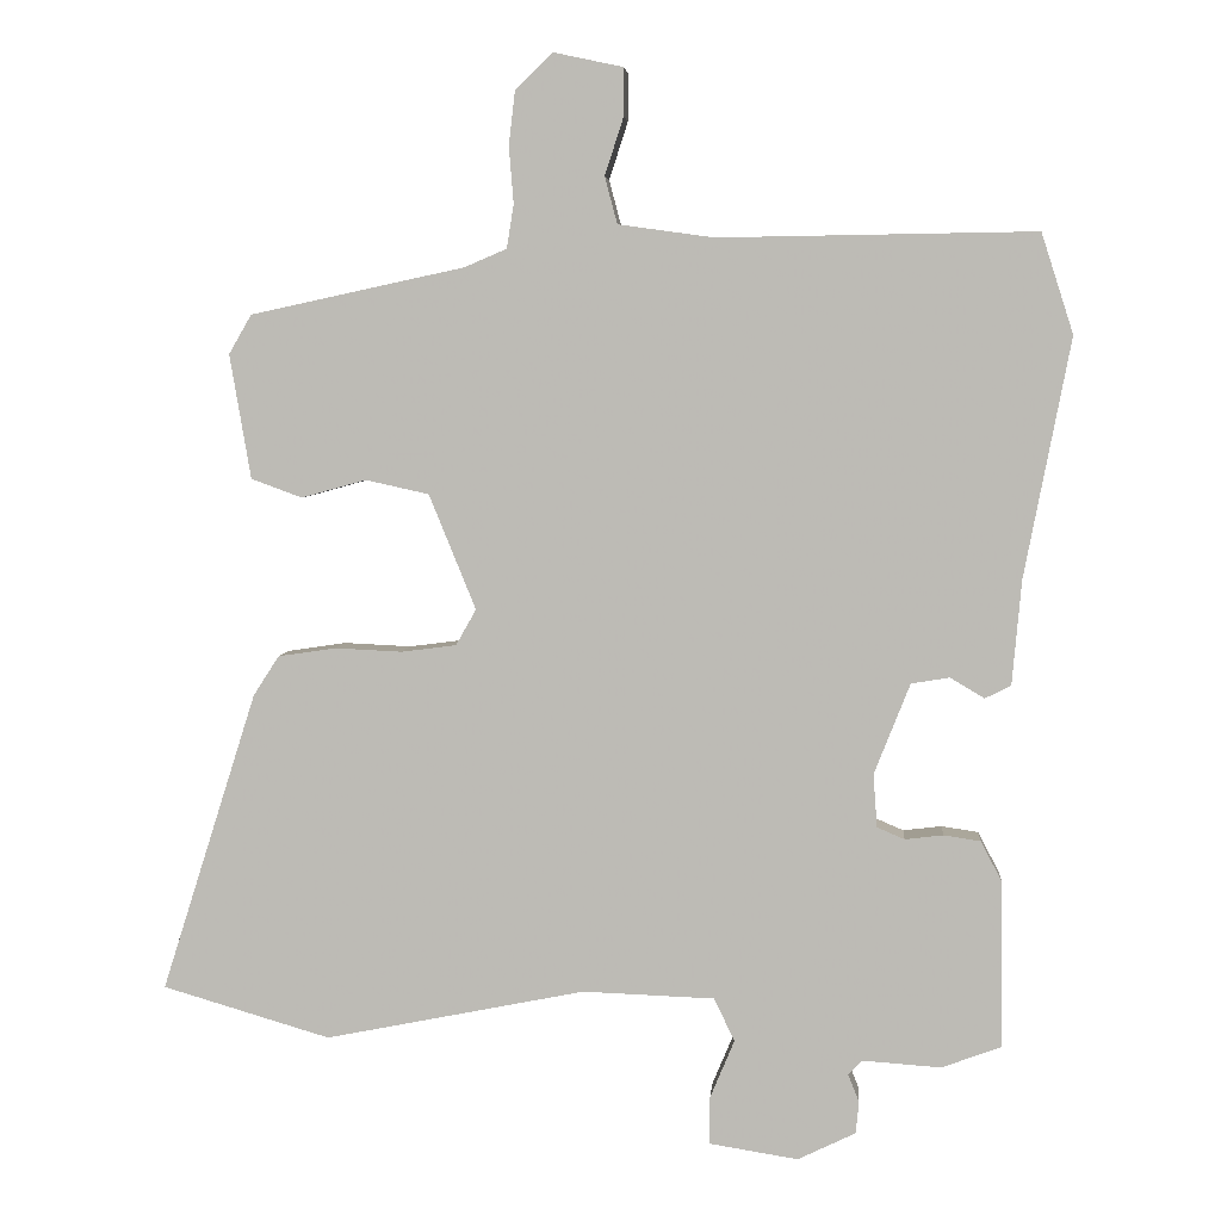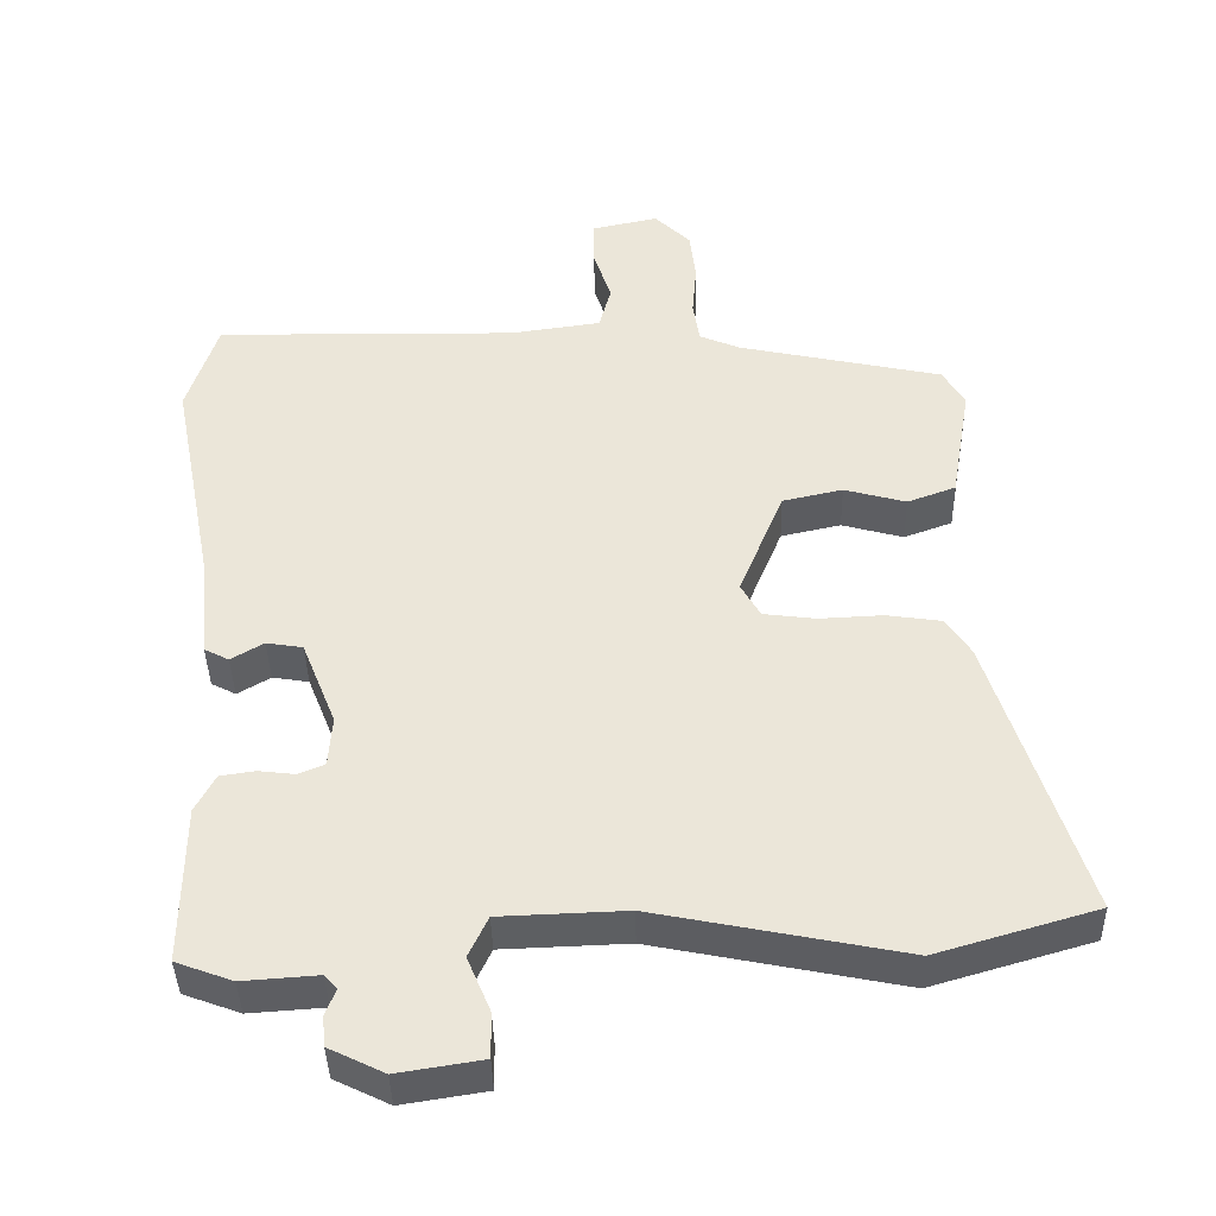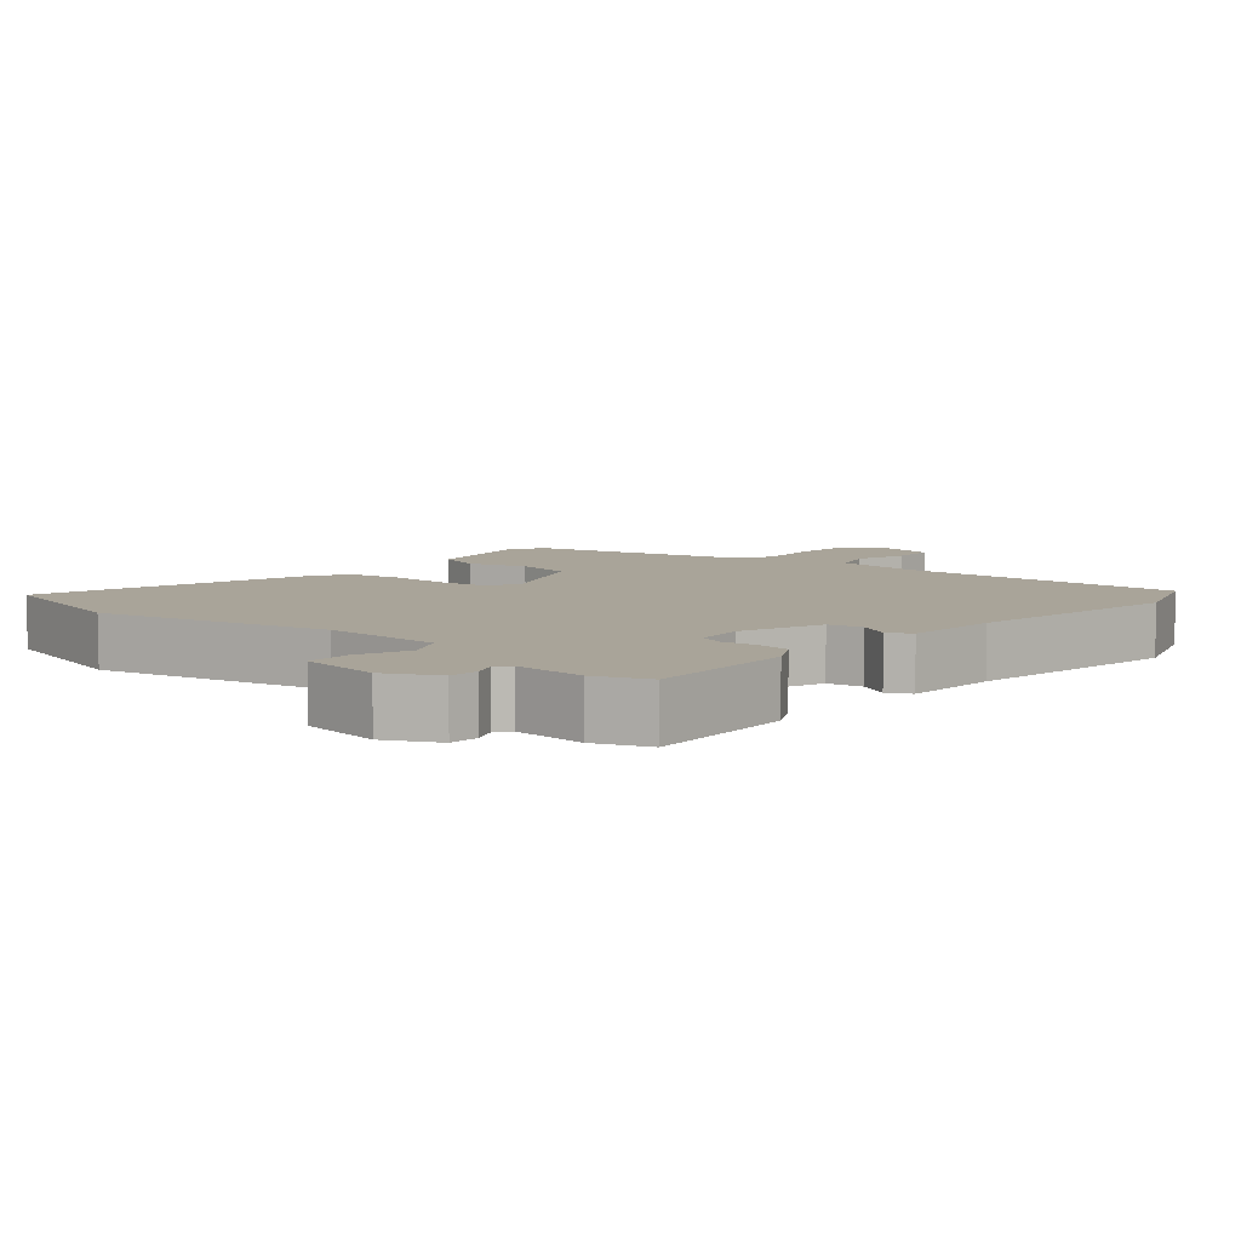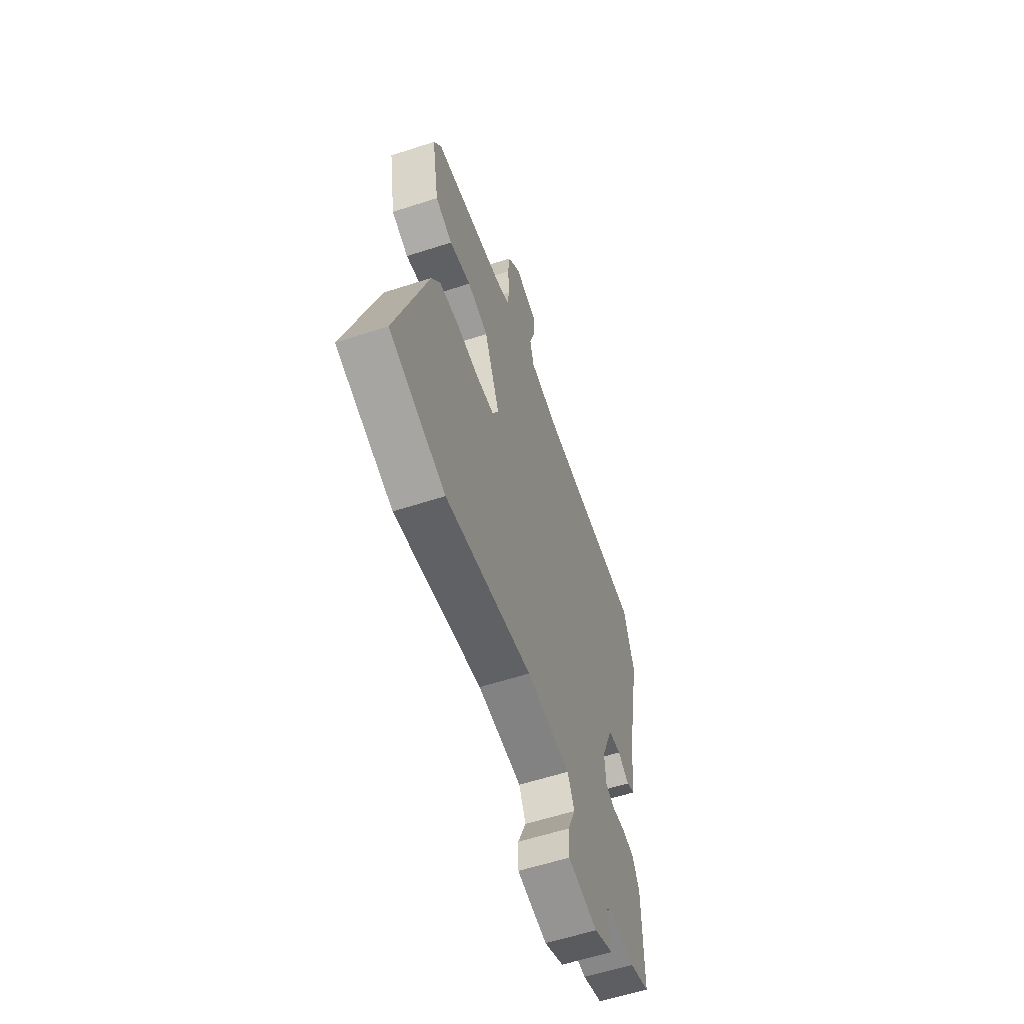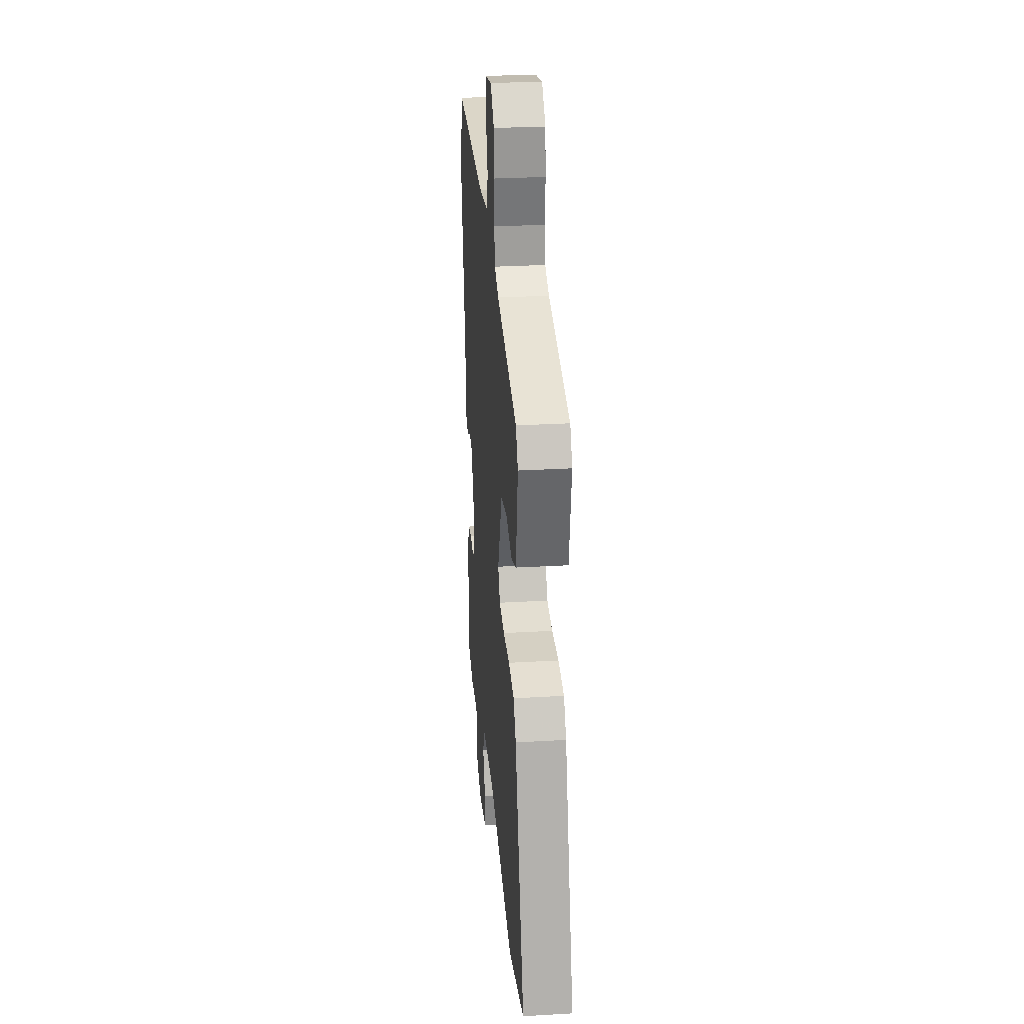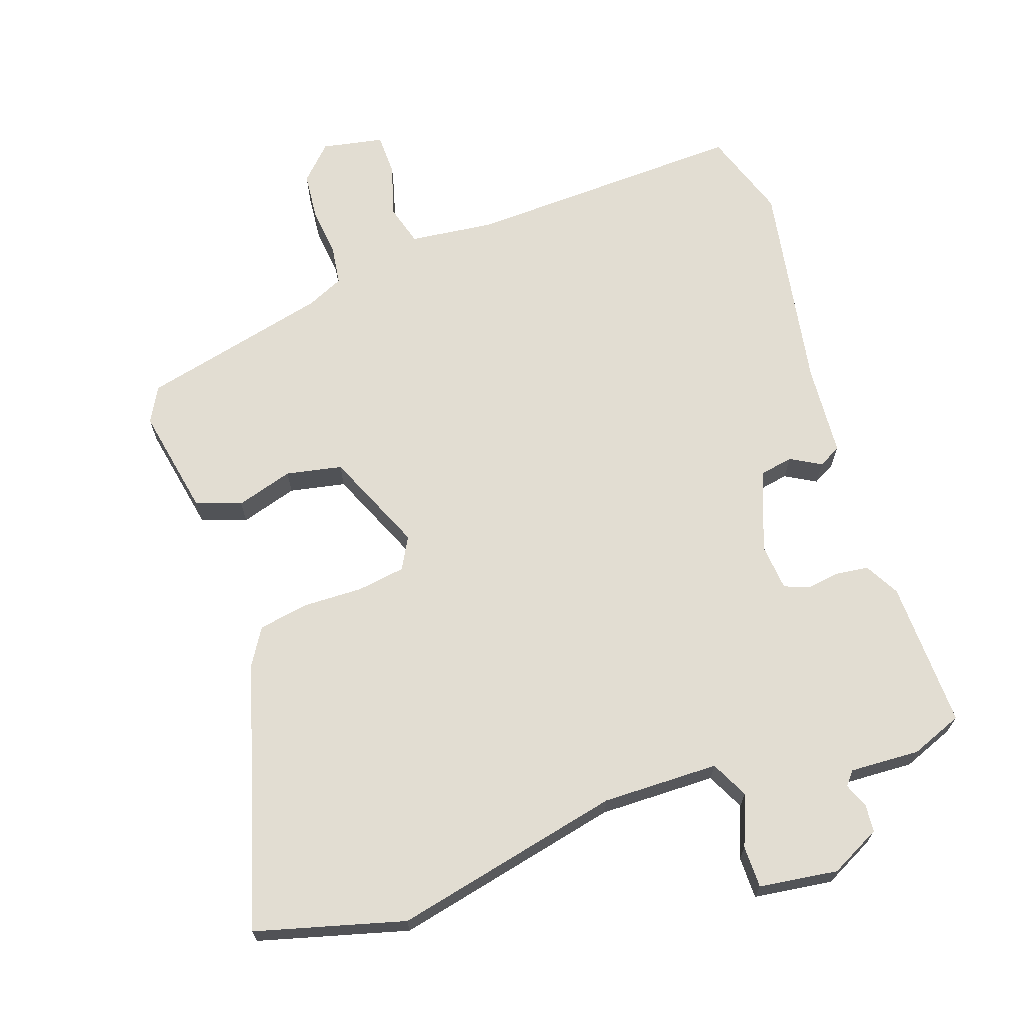
<metadata>
{"format":"obj","ext":"obj","renderer":"f3d","projection":"perspective","resolution":1024,"background":"white","views":[{"elev":4.9,"azim":-175.3,"up":"+Z"},{"elev":-40.0,"azim":1.3,"up":"+Z"},{"elev":7.3,"azim":-140.7,"up":"+Y"},{"elev":-59.0,"azim":108.5,"up":"+Z"},{"elev":28.8,"azim":85.0,"up":"+Z"},{"elev":68.2,"azim":159.8,"up":"+Y"}]}
</metadata>
<code>
v 0.499 0.07 0.408
v 0.528 0.07 0.358
v 0.501 0.07 0.199
v 0.436 0.07 0.175
v 0.353 0.07 0.198
v 0.272 0.07 0.18
v 0.212 0.07 0.033
v 0.238 0.07 -0.013
v 0.308 0.07 -0.022
v 0.394 0.07 -0.018
v 0.468 0.07 -0.029
v 0.501 0.07 -0.08
v 0.623 0.07 -0.464
v 0.408 0.07 -0.527
v 0.075 0.07 -0.46
v -0.094 0.07 -0.466
v -0.12 0.07 -0.521
v -0.089 0.07 -0.595
v -0.088 0.07 -0.656
v -0.202 0.07 -0.674
v -0.276 0.07 -0.638
v -0.28 0.07 -0.597
v -0.266 0.07 -0.562
v -0.283 0.07 -0.543
v -0.384 0.07 -0.55
v -0.46 0.07 -0.522
v -0.458 0.07 -0.308
v -0.431 0.07 -0.257
v -0.384 0.07 -0.25
v -0.335 0.07 -0.256
v -0.3 0.07 -0.241
v -0.295 0.07 -0.173
v -0.341 0.07 -0.057
v -0.39 0.07 -0.049
v -0.434 0.07 -0.075
v -0.467 0.07 -0.058
v -0.479 0.07 0.076
v -0.538 0.07 0.381
v -0.497 0.07 0.509
v -0.091 0.07 0.503
v 0.031 0.07 0.52
v 0.047 0.07 0.58
v 0.023 0.07 0.654
v 0.023 0.07 0.715
v 0.112 0.07 0.734
v 0.16 0.07 0.687
v 0.168 0.07 0.618
v 0.162 0.07 0.546
v 0.171 0.07 0.49
v 0.225 0.07 0.467
v 0.499 0 0.408
v 0.528 0 0.358
v 0.501 0 0.199
v 0.436 0 0.175
v 0.353 0 0.198
v 0.272 0 0.18
v 0.212 0 0.033
v 0.238 0 -0.013
v 0.308 0 -0.022
v 0.394 0 -0.018
v 0.468 0 -0.029
v 0.501 0 -0.08
v 0.623 0 -0.464
v 0.408 0 -0.527
v 0.075 0 -0.46
v -0.094 0 -0.466
v -0.12 0 -0.521
v -0.089 0 -0.595
v -0.088 0 -0.656
v -0.202 0 -0.674
v -0.276 0 -0.638
v -0.28 0 -0.597
v -0.266 0 -0.562
v -0.283 0 -0.543
v -0.384 0 -0.55
v -0.46 0 -0.522
v -0.458 0 -0.308
v -0.431 0 -0.257
v -0.384 0 -0.25
v -0.335 0 -0.256
v -0.3 0 -0.241
v -0.295 0 -0.173
v -0.341 0 -0.057
v -0.39 0 -0.049
v -0.434 0 -0.075
v -0.467 0 -0.058
v -0.479 0 0.076
v -0.538 0 0.381
v -0.497 0 0.509
v -0.091 0 0.503
v 0.031 0 0.52
v 0.047 0 0.58
v 0.023 0 0.654
v 0.023 0 0.715
v 0.112 0 0.734
v 0.16 0 0.687
v 0.168 0 0.618
v 0.162 0 0.546
v 0.171 0 0.49
v 0.225 0 0.467
f 45 46 47 48
f 45 48 49
f 42 43 44 45
f 41 42 45 49
f 40 41 49 50
f 37 38 39 40
f 34 35 36 37
f 33 34 37 40
f 32 33 40 50
f 27 28 29 30
f 25 26 27 30
f 24 25 30 31
f 23 24 31 32
f 21 22 23
f 20 21 23
f 17 18 19 20
f 16 17 20 23
f 12 13 14 15
f 12 15 16
f 9 10 11 12
f 8 9 12 16
f 7 8 16 23
f 2 3 4 5
f 2 5 6
f 1 2 6
f 50 1 6
f 23 32 50
f 6 7 23 50
f 98 97 96 95
f 99 98 95
f 95 94 93 92
f 99 95 92 91
f 100 99 91 90
f 90 89 88 87
f 87 86 85 84
f 90 87 84 83
f 100 90 83 82
f 80 79 78 77
f 80 77 76 75
f 81 80 75 74
f 82 81 74 73
f 73 72 71
f 73 71 70
f 70 69 68 67
f 73 70 67 66
f 65 64 63 62
f 66 65 62
f 62 61 60 59
f 66 62 59 58
f 73 66 58 57
f 55 54 53 52
f 56 55 52
f 56 52 51
f 56 51 100
f 100 82 73
f 100 73 57 56
f 1 51 52 2
f 2 52 53 3
f 3 53 54 4
f 4 54 55 5
f 5 55 56 6
f 6 56 57 7
f 7 57 58 8
f 8 58 59 9
f 9 59 60 10
f 10 60 61 11
f 11 61 62 12
f 12 62 63 13
f 13 63 64 14
f 14 64 65 15
f 15 65 66 16
f 16 66 67 17
f 17 67 68 18
f 18 68 69 19
f 19 69 70 20
f 20 70 71 21
f 21 71 72 22
f 22 72 73 23
f 23 73 74 24
f 24 74 75 25
f 25 75 76 26
f 26 76 77 27
f 27 77 78 28
f 28 78 79 29
f 29 79 80 30
f 30 80 81 31
f 31 81 82 32
f 32 82 83 33
f 33 83 84 34
f 34 84 85 35
f 35 85 86 36
f 36 86 87 37
f 37 87 88 38
f 38 88 89 39
f 39 89 90 40
f 40 90 91 41
f 41 91 92 42
f 42 92 93 43
f 43 93 94 44
f 44 94 95 45
f 45 95 96 46
f 46 96 97 47
f 47 97 98 48
f 48 98 99 49
f 49 99 100 50
f 50 100 51 1

</code>
